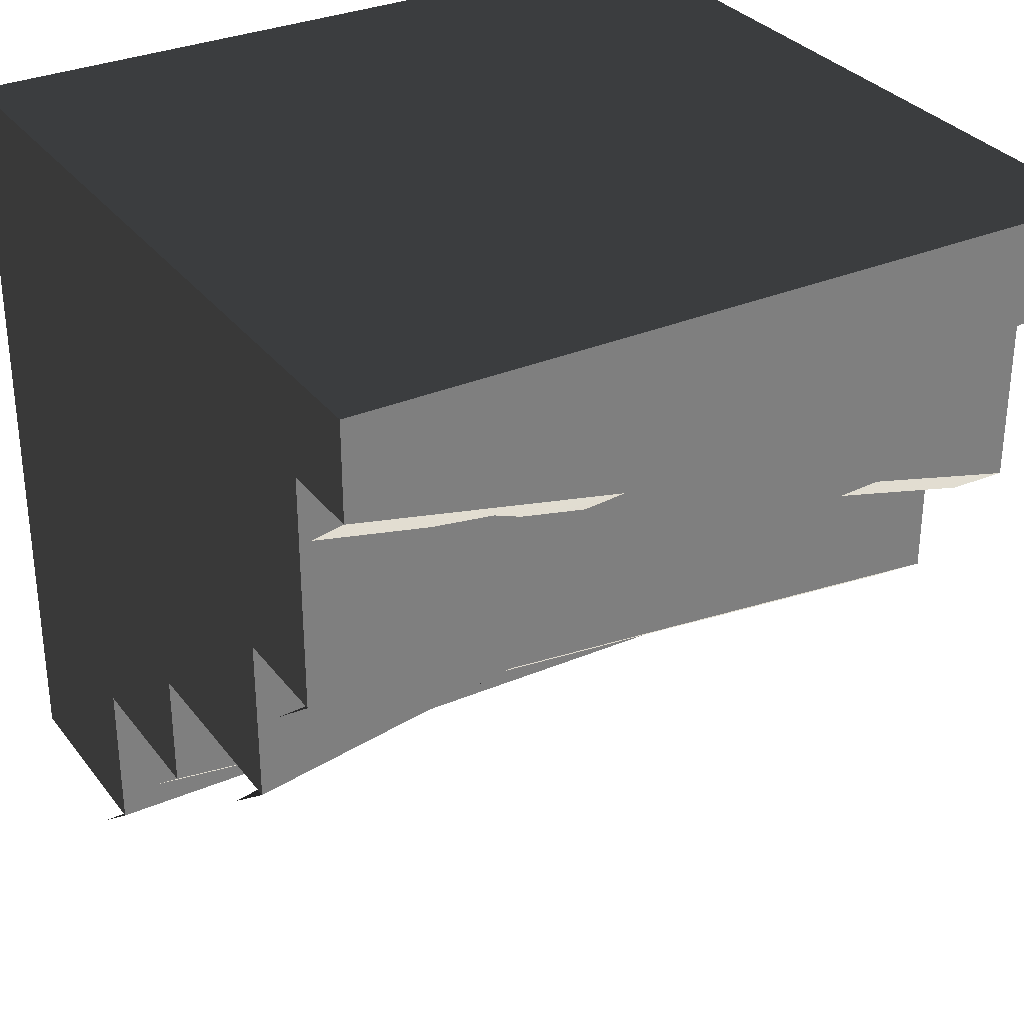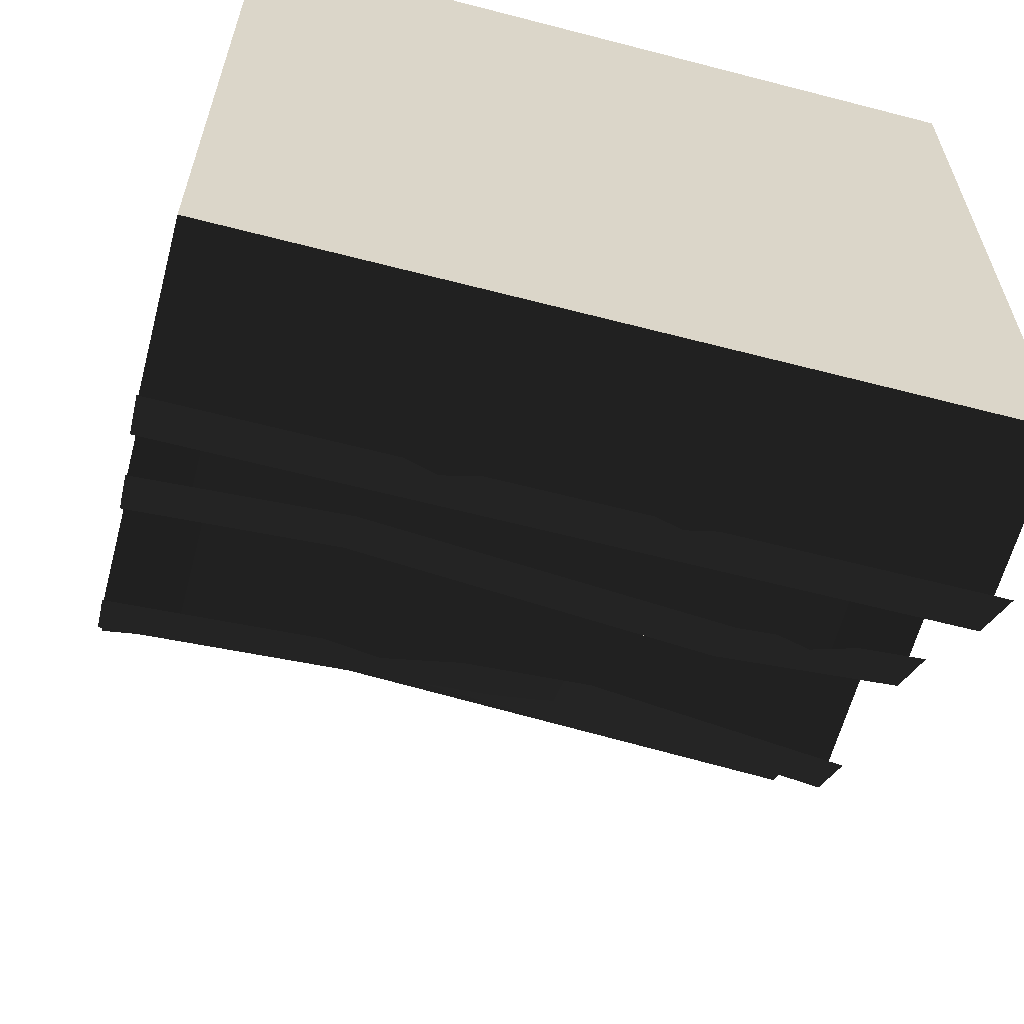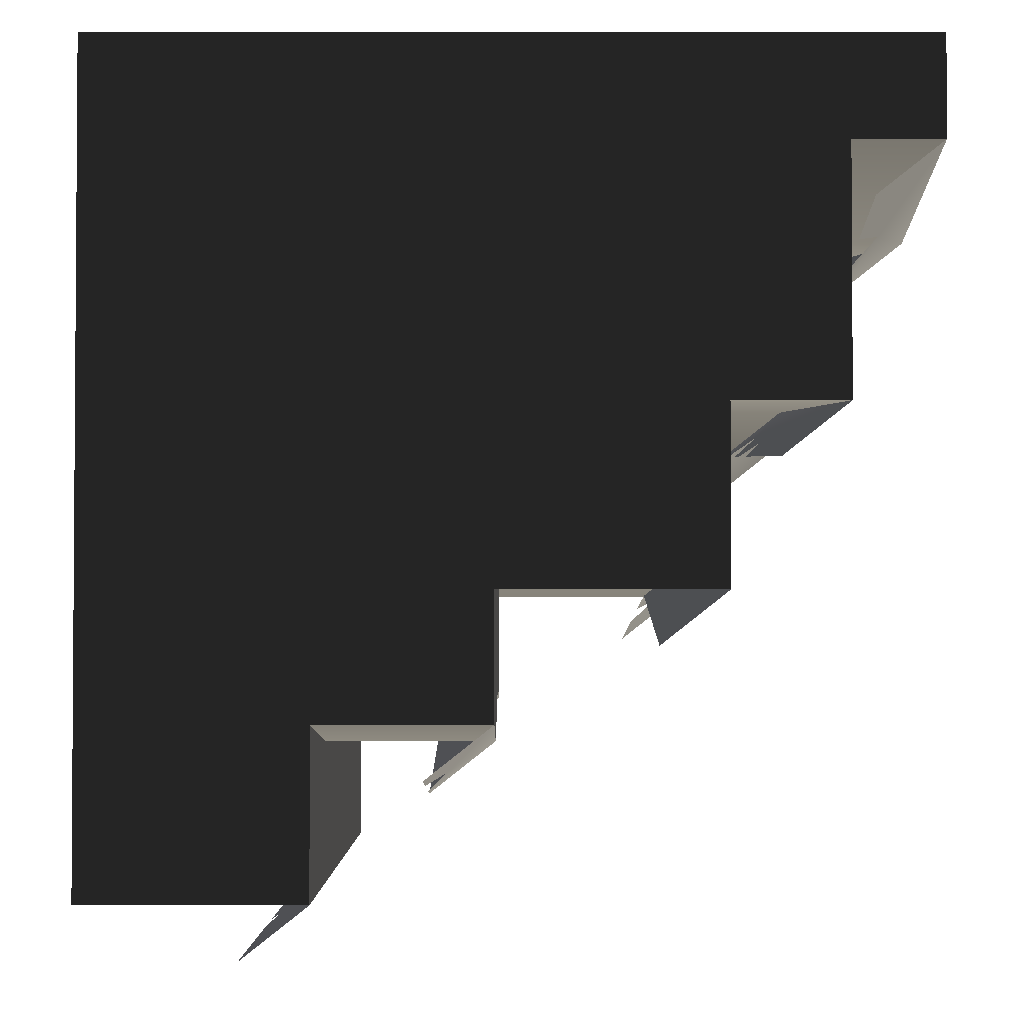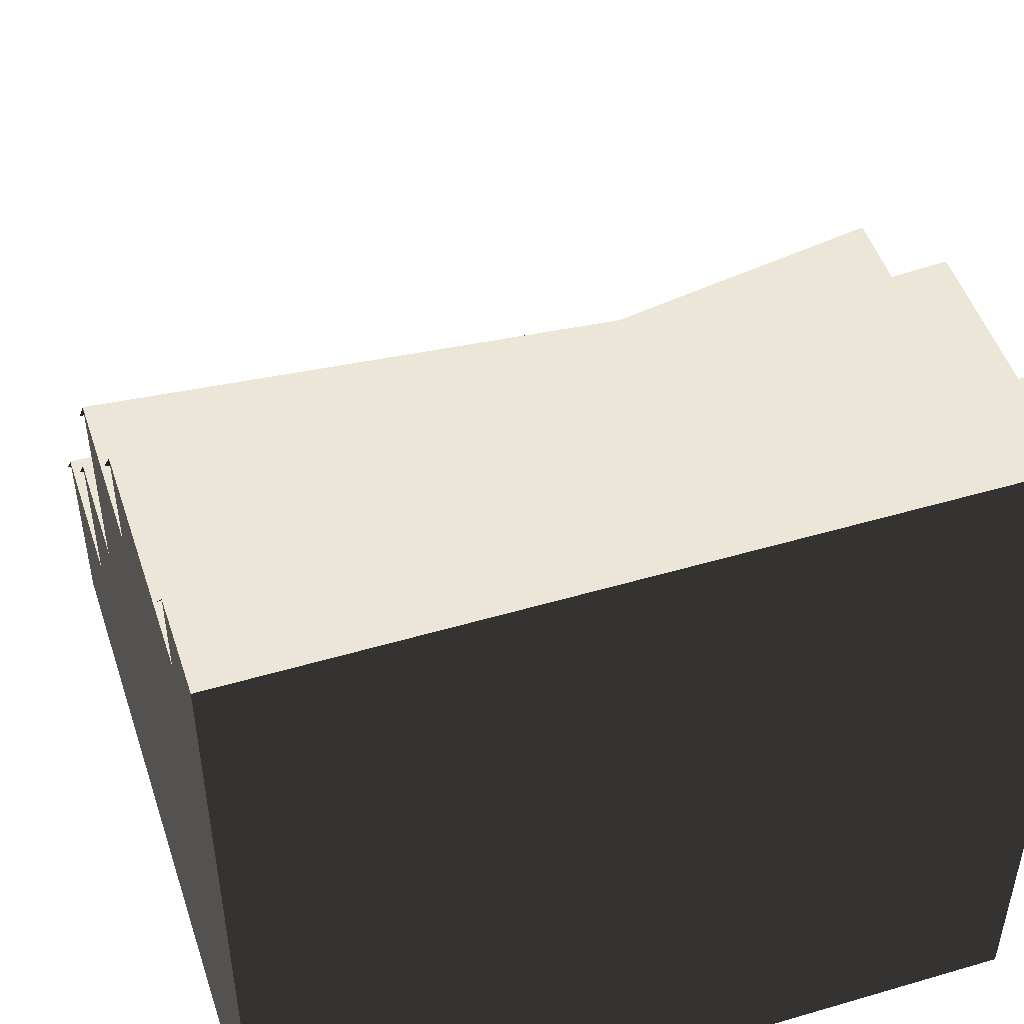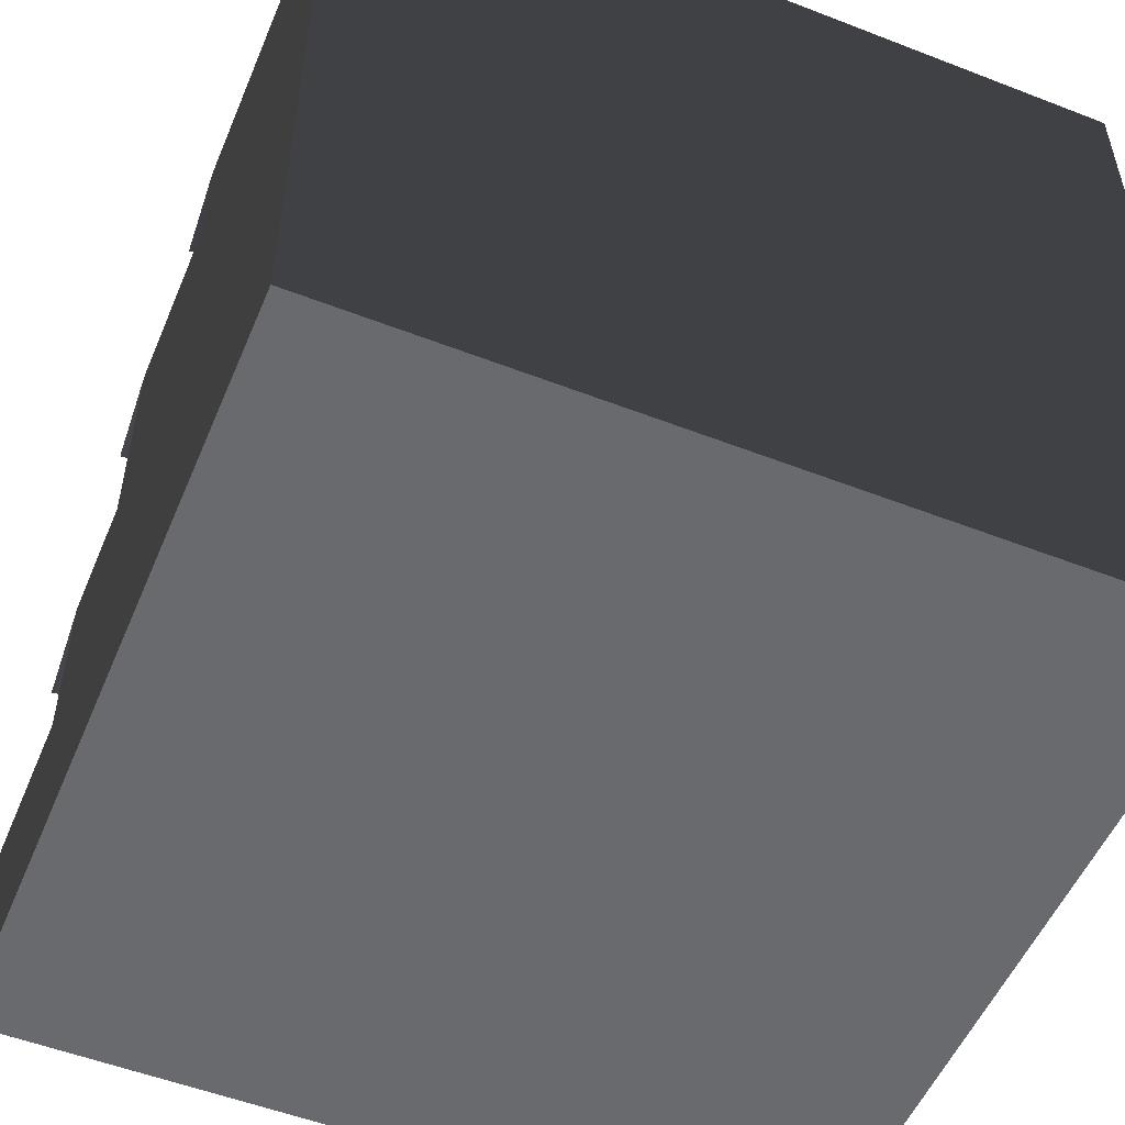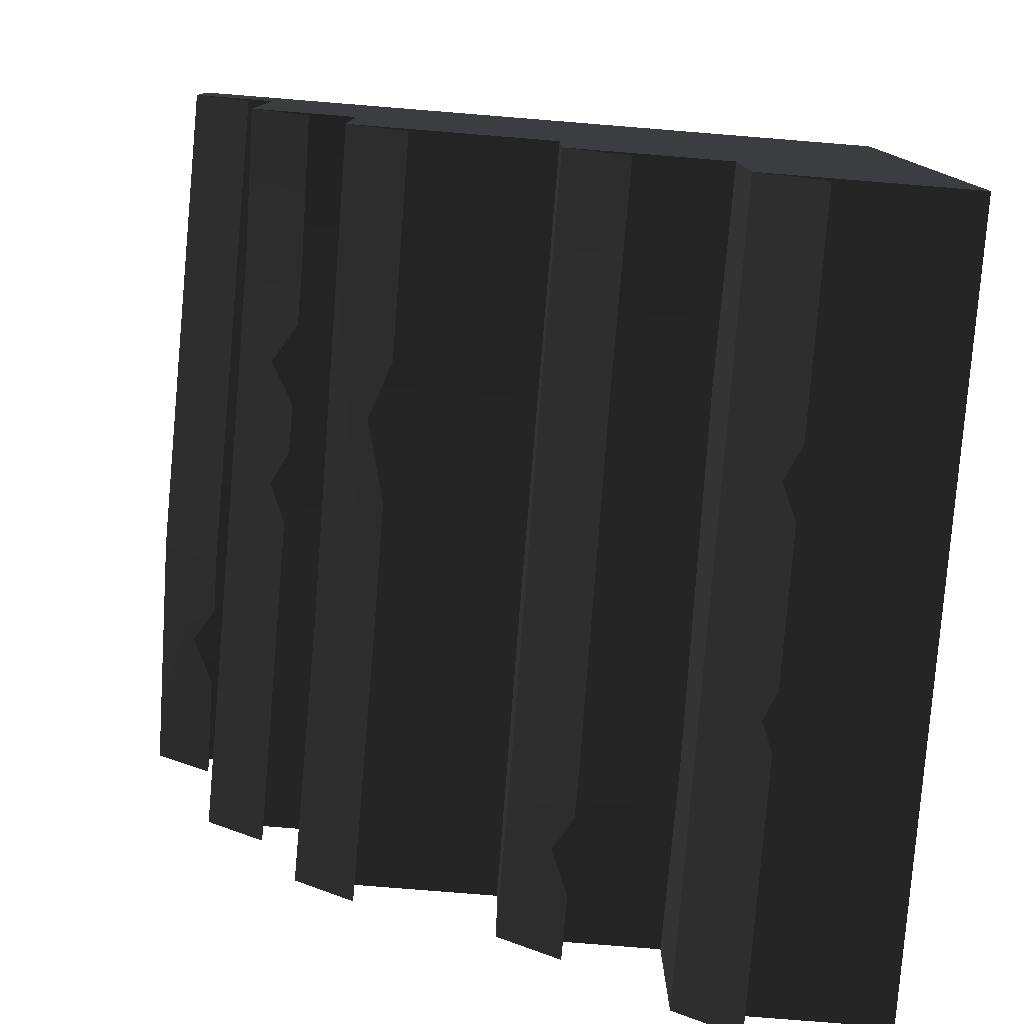
<metadata>
{"format":"obj","ext":"obj","renderer":"f3d","projection":"perspective","resolution":1024,"background":"white","views":[{"elev":31.7,"azim":149.1,"up":"+Z"},{"elev":-61.7,"azim":-14.8,"up":"+Z"},{"elev":-2.4,"azim":90.0,"up":"+Z"},{"elev":49.4,"azim":-18.0,"up":"+Y"},{"elev":-53.0,"azim":-22.6,"up":"+Y"},{"elev":-79.0,"azim":-94.6,"up":"+Z"}]}
</metadata>
<code>
g cliffBrown_steps
v 2.786 3.982 -8.312
v 2.786 4.8 -7.668
v 0 3.982 -8.601
v 0 4.8 -7.957
v 8.058 3.982 -8.838
v 8.577 4.223 -8.585
v 7.545 3.982 -8.901
v 7.545 4.8 -8.257
v 10 4.8 -7.957
v 9.112 3.982 -8.709
v 10 3.982 -8.601
v 0 10 -1.24
v 6.538 10 -1.94
v 0 10 -2.094e-13
v 10 10 0
v 10 10 -1.24
v 0 2.7 -10
v 10 2.7 -10
v 0 2.7 -7.957
v 2.786 2.7 -7.668
v 7.545 2.7 -8.257
v 10 2.7 -7.957
v 10 6.682 -7.058
v 10 7.5 -6.414
v 6.538 6.682 -6.458
v 6.538 7.5 -5.814
v 0 4.8 -6.414
v 6.538 4.8 -5.814
v 10 4.8 -6.414
v 0 8.9 -1.24
v 0 8.9 -4.25
v 6.538 8.9 -1.94
v 2.044 8.9 -3.75
v 10 8.9 -4.25
v 10 8.9 -1.24
v 4.566 8.082 -4.552
v 5.044 8.318 -4.396
v 3.915 8.082 -4.511
v 3.385 8.425 -4.208
v 2.044 8.082 -4.393
v 2.825 8.082 -4.442
v 5.55 8.082 -4.613
v 10 8.082 -4.893
v 6.538 9.182 -2.583
v 0 9.182 -1.883
v 0 8.082 -4.893
v 7.385 9.182 -2.412
v 7.914 9.493 -2.06
v 8.53 9.182 -2.18
v 10 9.182 -1.883
v 5.801 1.882 -10.64
v 6.191 2.022 -10.53
v 3.838 1.882 -10.64
v 3.398 2.068 -10.5
v 0 1.882 -10.64
v 2.952 1.882 -10.64
v 6.549 1.882 -10.64
v 10 1.882 -10.64
v 0 7.5 -6.414
v 0 7.5 -4.25
v 2.044 7.5 -3.75
v 10 7.5 -4.25
v 2.906 6.682 -6.791
v 3.71 6.96 -6.499
v 0 6.682 -7.058
v 4.768 6.682 -6.62
v 10 0 0
v 0 0 -2.094e-13
v 0 0 -10
v 10 0 -10
f 2 1 3
f 3 4 2
f 6 5 7
f 7 8 6
f 8 9 6
f 10 6 9
f 9 11 10
f 13 12 14
f 14 15 13
f 15 16 13
f 18 17 19
f 19 20 18
f 20 21 18
f 21 22 18
f 24 23 25
f 25 26 24
f 8 7 1
f 1 2 8
f 4 27 28
f 28 2 4
f 28 8 2
f 28 29 8
f 29 9 8
f 31 30 32
f 32 33 31
f 32 34 33
f 32 35 34
f 37 36 38
f 38 39 37
f 37 39 34
f 33 34 39
f 40 33 39
f 39 41 40
f 42 37 34
f 34 43 42
f 13 44 45
f 45 12 13
f 33 40 46
f 46 31 33
f 48 47 44
f 44 13 48
f 13 16 48
f 49 48 16
f 16 50 49
f 52 51 53
f 53 54 52
f 52 54 18
f 17 18 54
f 55 17 54
f 54 56 55
f 57 52 18
f 18 58 57
f 26 59 60
f 60 61 26
f 61 62 26
f 62 24 26
f 64 63 65
f 65 59 64
f 59 26 64
f 66 64 26
f 26 25 66
f 68 67 15
f 15 14 68
f 70 69 17
f 17 18 70
f 68 14 12
f 12 30 68
f 30 69 68
f 30 60 69
f 30 31 60
f 60 19 69
f 60 27 19
f 60 59 27
f 27 4 19
f 19 17 69
f 15 67 70
f 70 35 15
f 70 62 35
f 70 22 62
f 22 29 62
f 70 18 22
f 29 22 9
f 62 29 24
f 35 62 34
f 15 35 16
f 8 21 20
f 20 2 8
f 67 68 69
f 69 70 67
f 13 32 30
f 30 12 13
f 33 61 60
f 60 31 33
f 16 35 32
f 32 13 16
f 24 29 28
f 28 26 24
f 9 22 21
f 21 8 9
f 26 28 27
f 27 59 26
f 2 20 19
f 19 4 2
f 34 62 61
f 61 33 34

</code>
